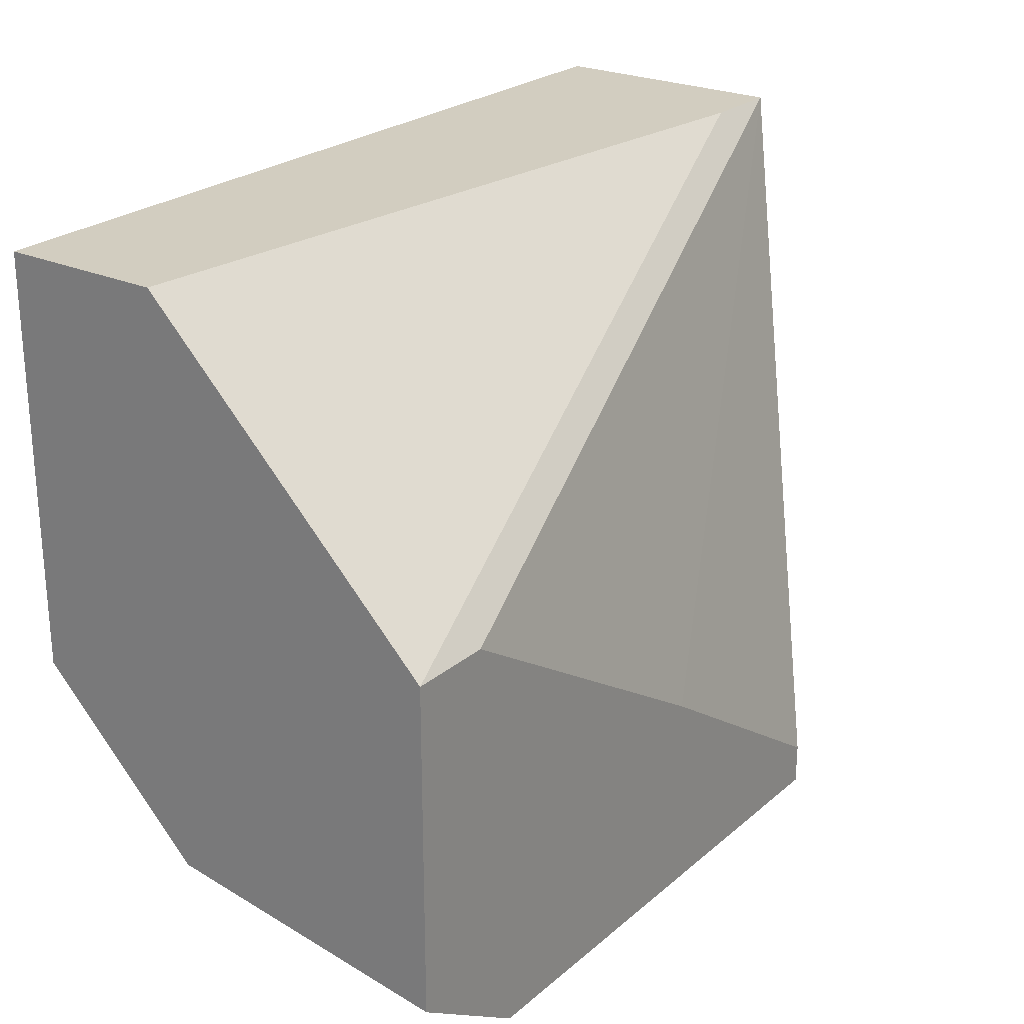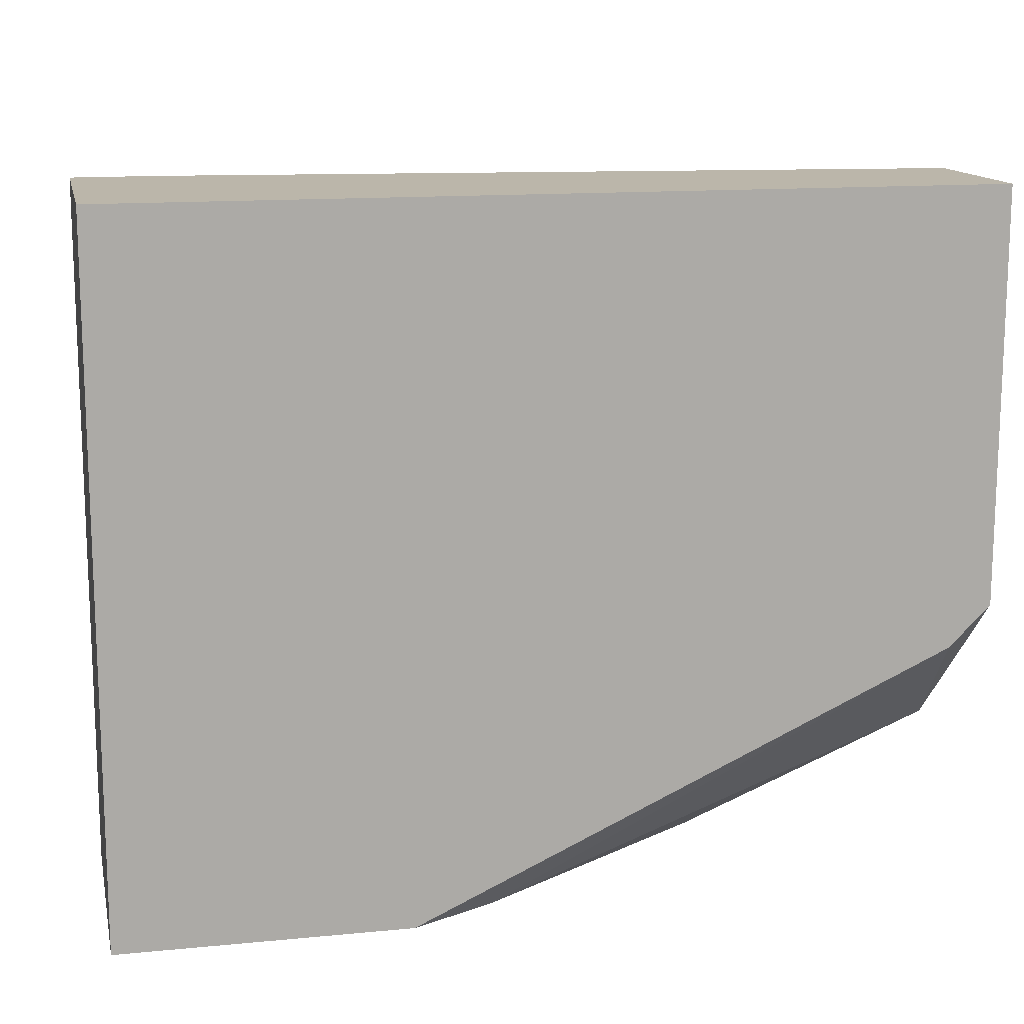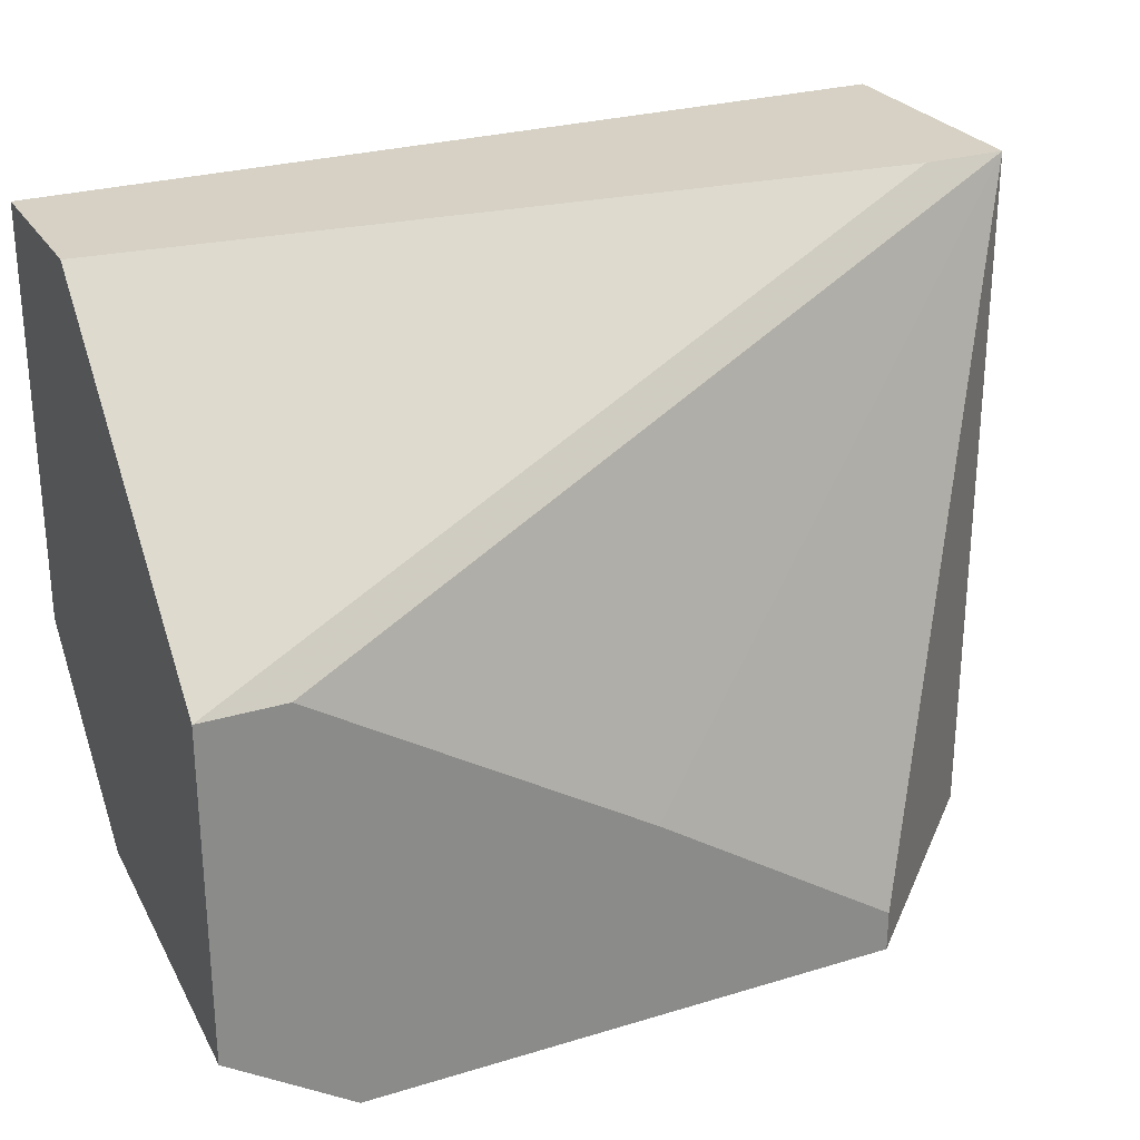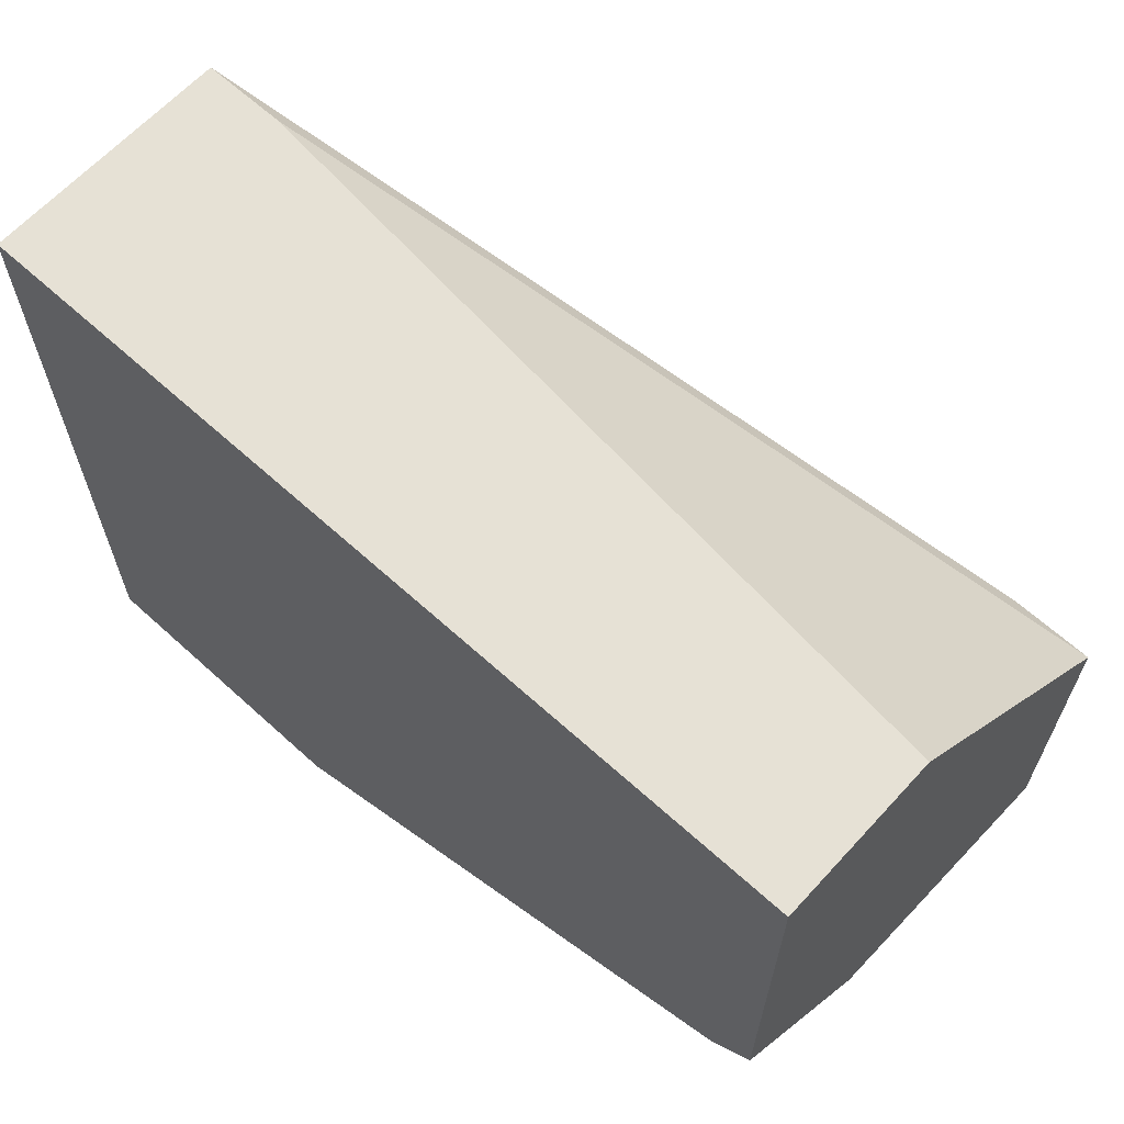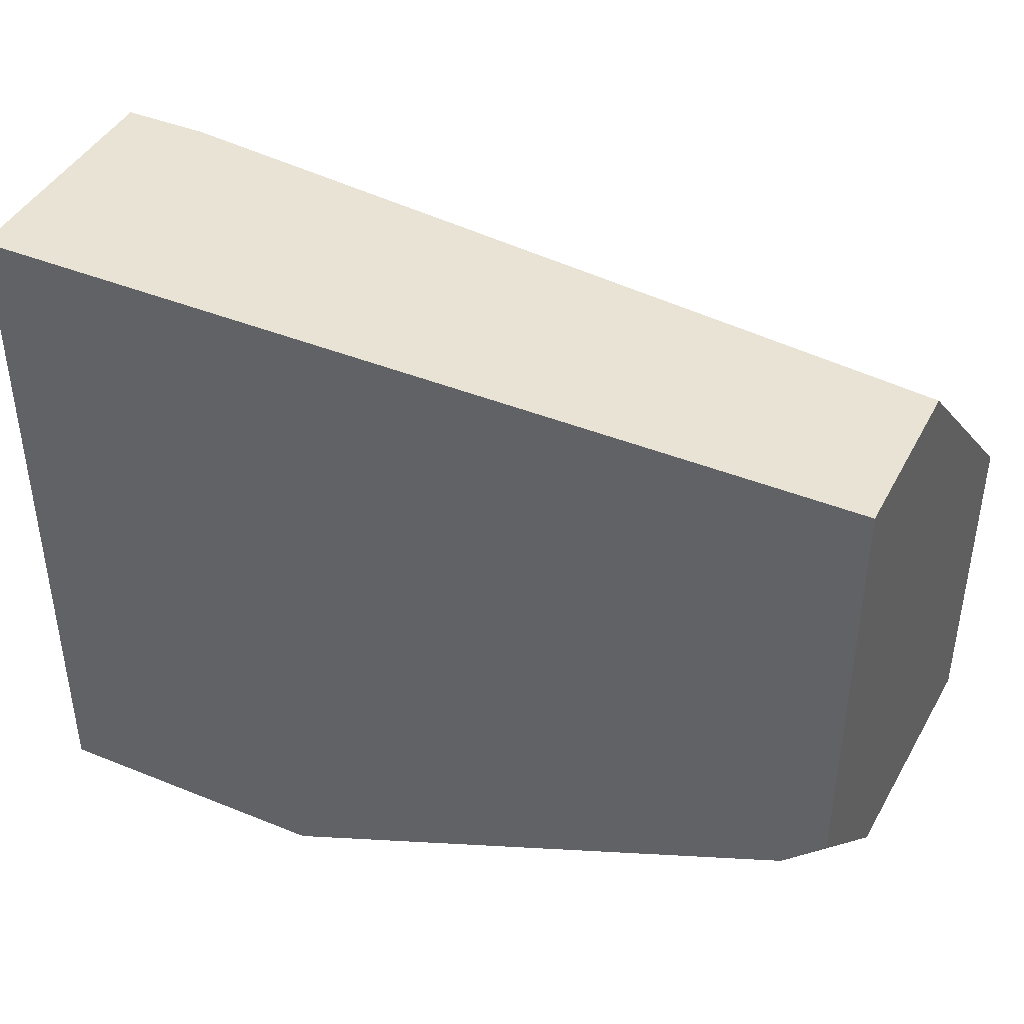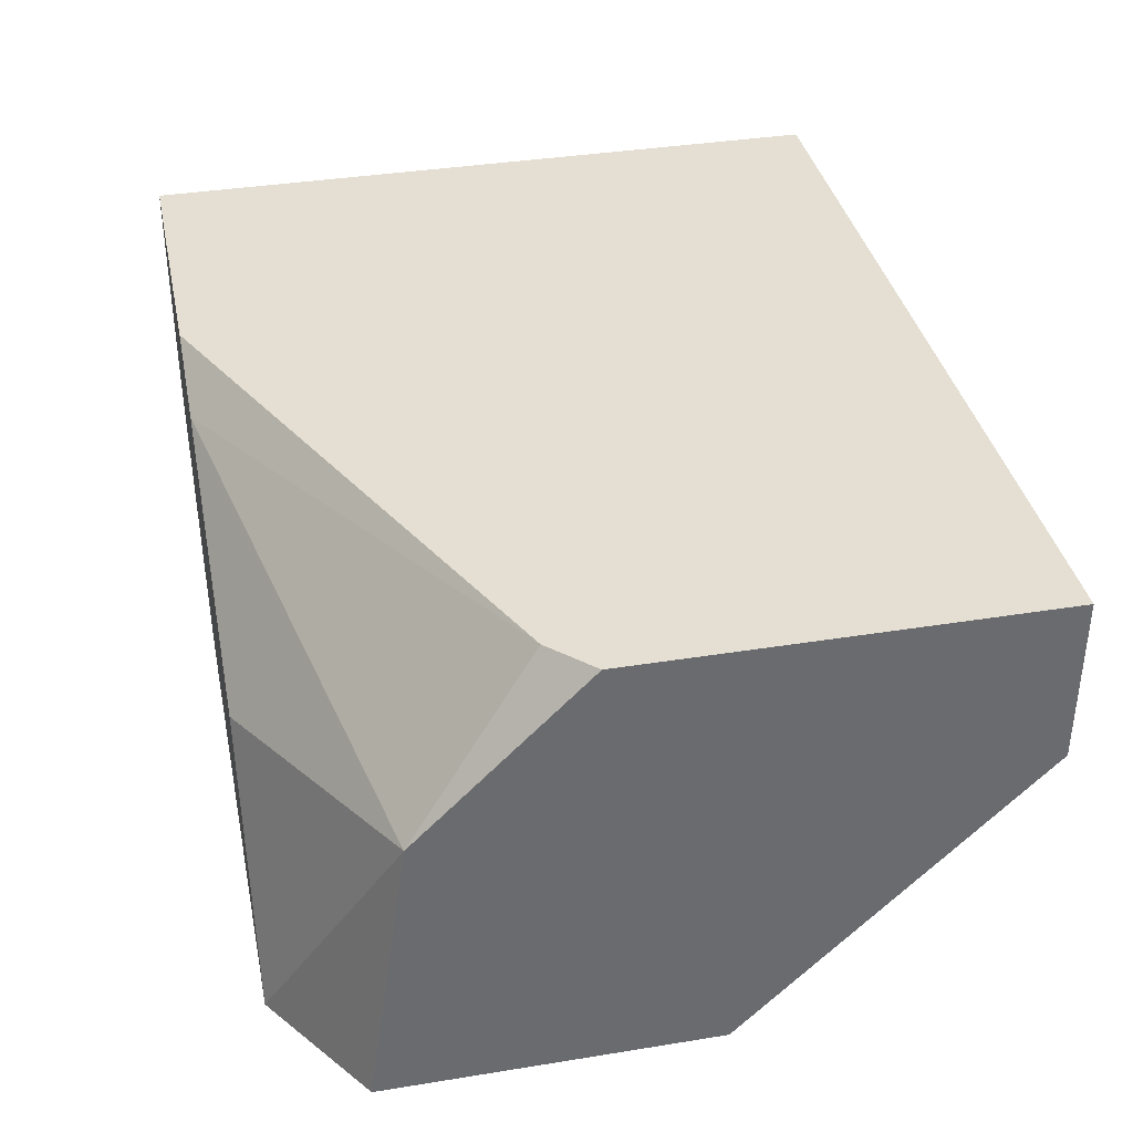
<metadata>
{"format":"obj","ext":"obj","renderer":"f3d","projection":"perspective","resolution":1024,"background":"white","views":[{"elev":24.6,"azim":-53.4,"up":"+Z"},{"elev":13.9,"azim":167.9,"up":"+Z"},{"elev":26.8,"azim":-25.3,"up":"+Z"},{"elev":64.1,"azim":-137.5,"up":"+Z"},{"elev":42.3,"azim":-154.1,"up":"+Z"},{"elev":37.0,"azim":-101.8,"up":"+Y"}]}
</metadata>
<code>
v 0.01074 -0.001644 -0.02821
v 0.007596 0.005694 -0.02506
v 0.007596 0.005694 -0.01039
v 0.007596 0.009888 -0.01039
v 0.007596 0.009888 -0.02087
v 0.007596 -0.001644 -0.01773
v 0.007596 -0.001644 -0.02611
v 0.01389 0.004646 -0.02821
v 0.01808 -0.001644 -0.02297
v 0.009693 -0.001644 -0.01773
v 0.02017 0.008839 -0.02821
v 0.02437 -0.001644 -0.02821
v 0.02437 -0.001644 -0.02716
v 0.02961 0.009888 -0.02821
v 0.02961 0.009888 -0.01039
v 0.02961 0.003599 -0.02821
v 0.02961 0.003599 -0.01039
v 0.02227 0.009888 -0.02821
v 0.02751 0.003599 -0.01039
v 0.008645 0.009888 -0.02192
f 3 6 19
f 1 11 14
f 7 1 12
f 1 14 12
f 4 7 6
f 7 12 6
f 4 17 15
f 17 14 15
f 14 4 15
f 7 4 5
f 4 14 5
f 17 4 3
f 4 6 3
f 14 17 16
f 17 12 16
f 12 14 16
f 1 7 2
f 7 5 2
f 6 12 9
f 11 1 8
f 1 2 8
f 2 11 8
f 17 6 10
f 9 17 10
f 6 9 10
f 14 11 18
f 5 14 18
f 5 18 20
f 11 2 20
f 2 5 20
f 18 11 20
f 12 17 13
f 17 9 13
f 9 12 13
f 6 17 19
f 17 3 19

</code>
